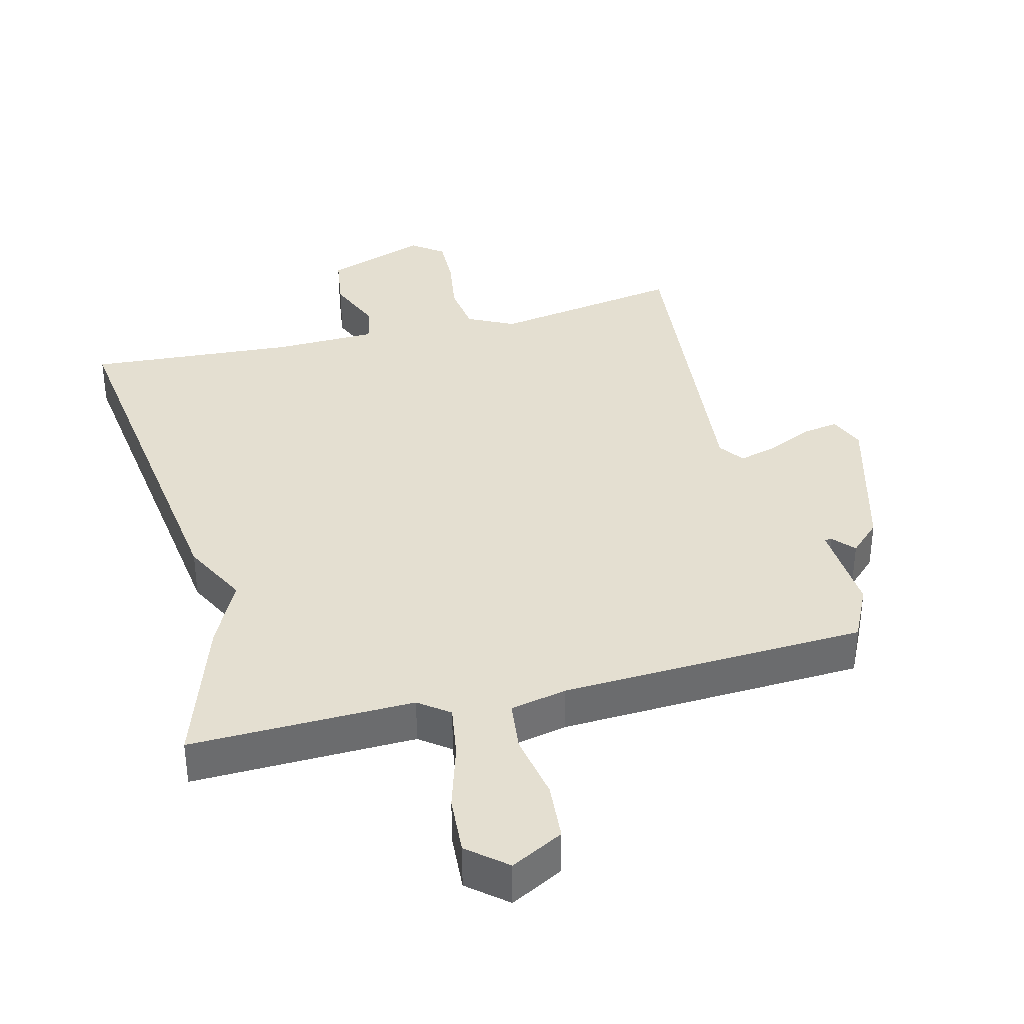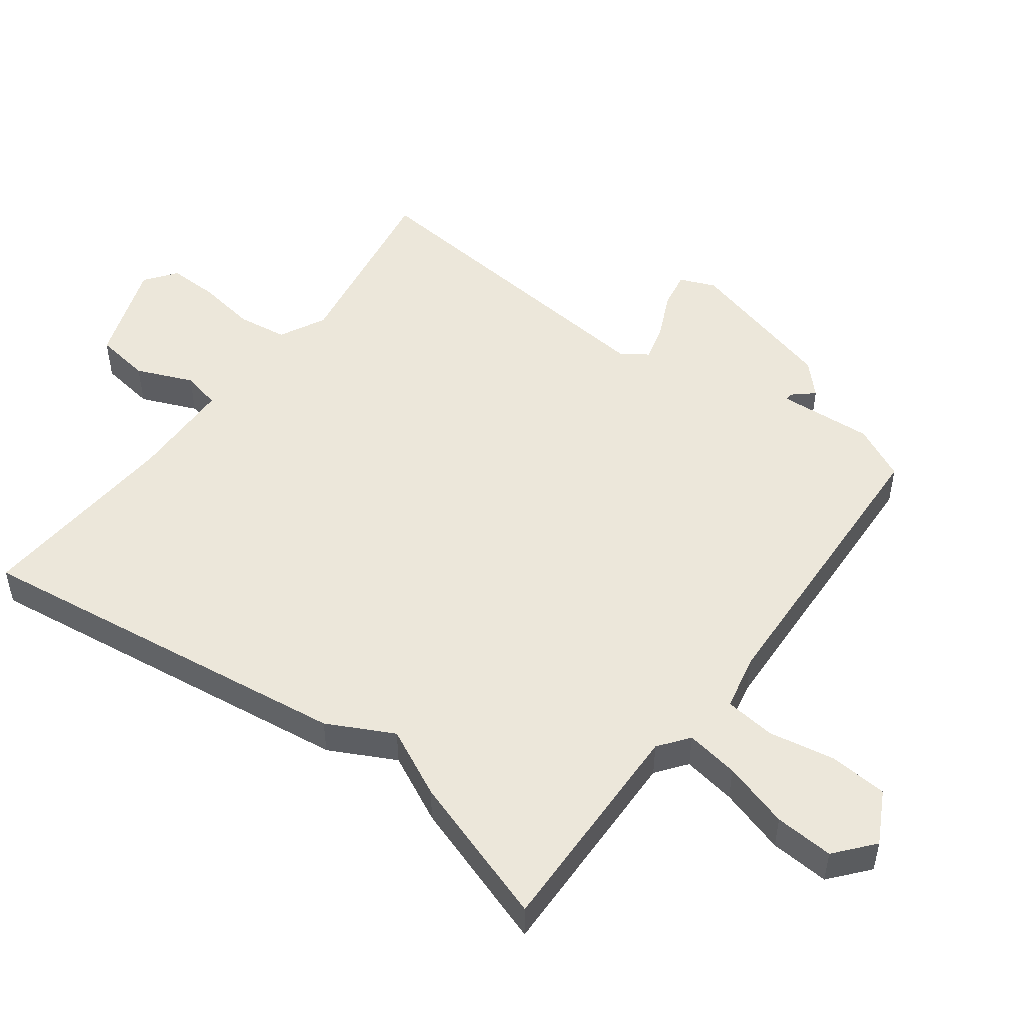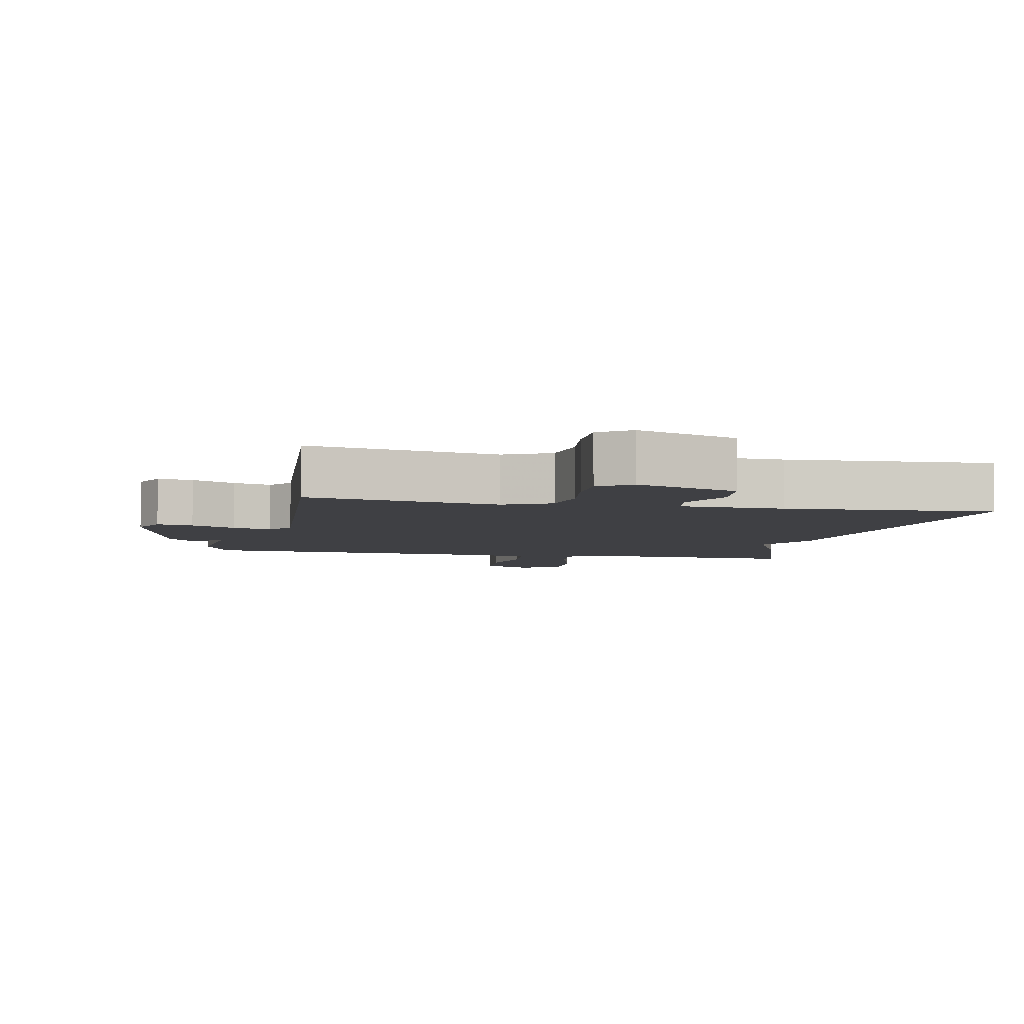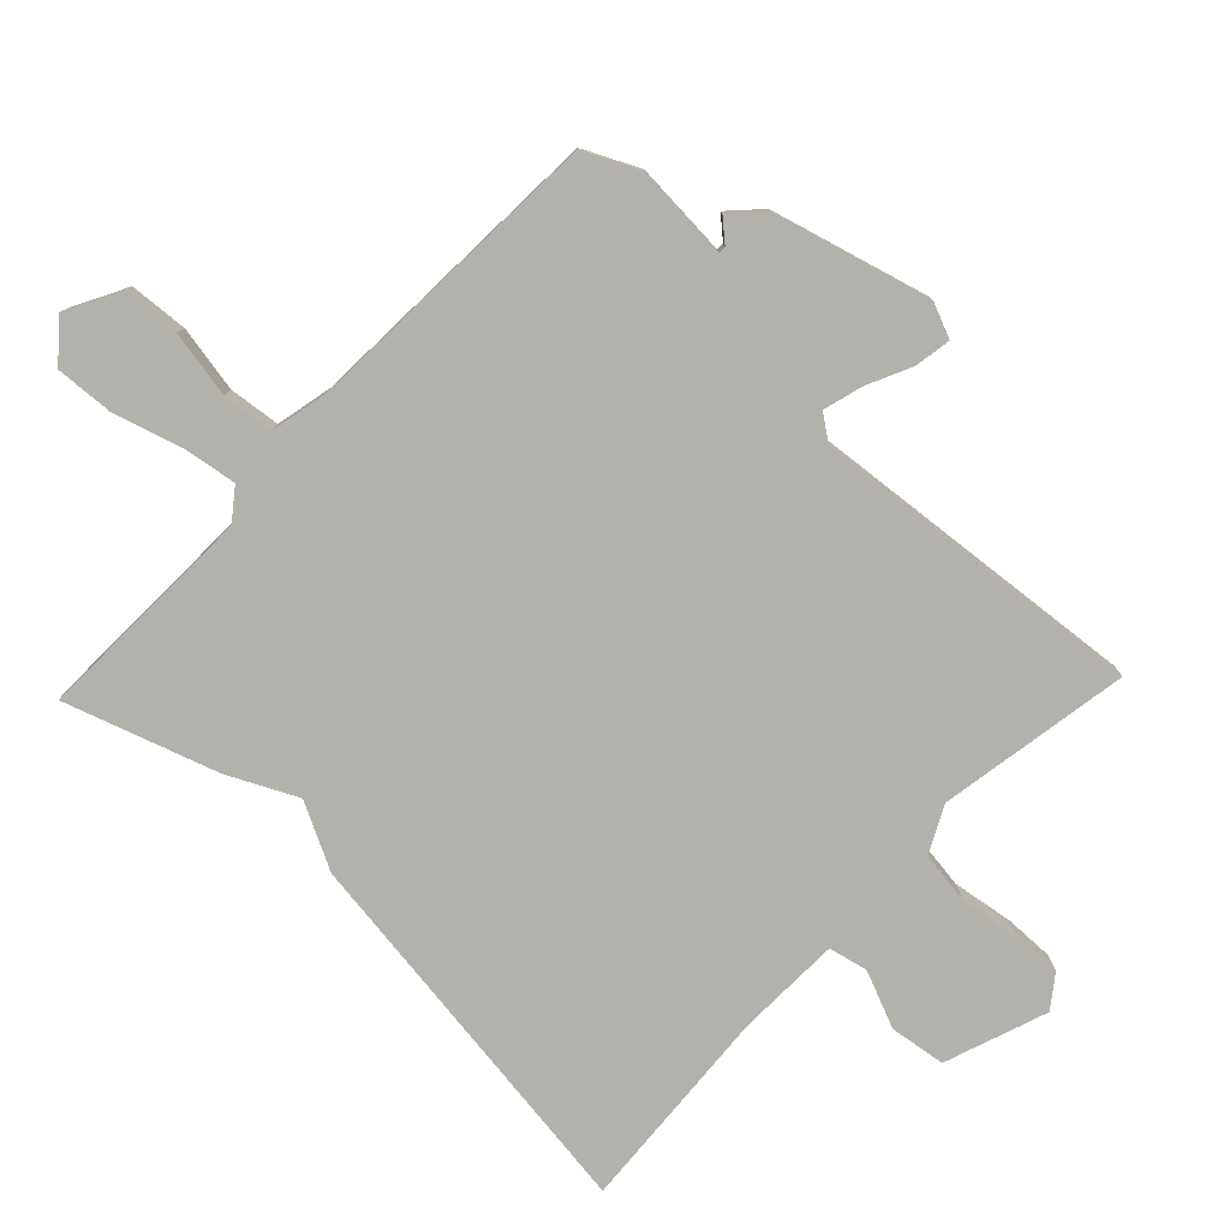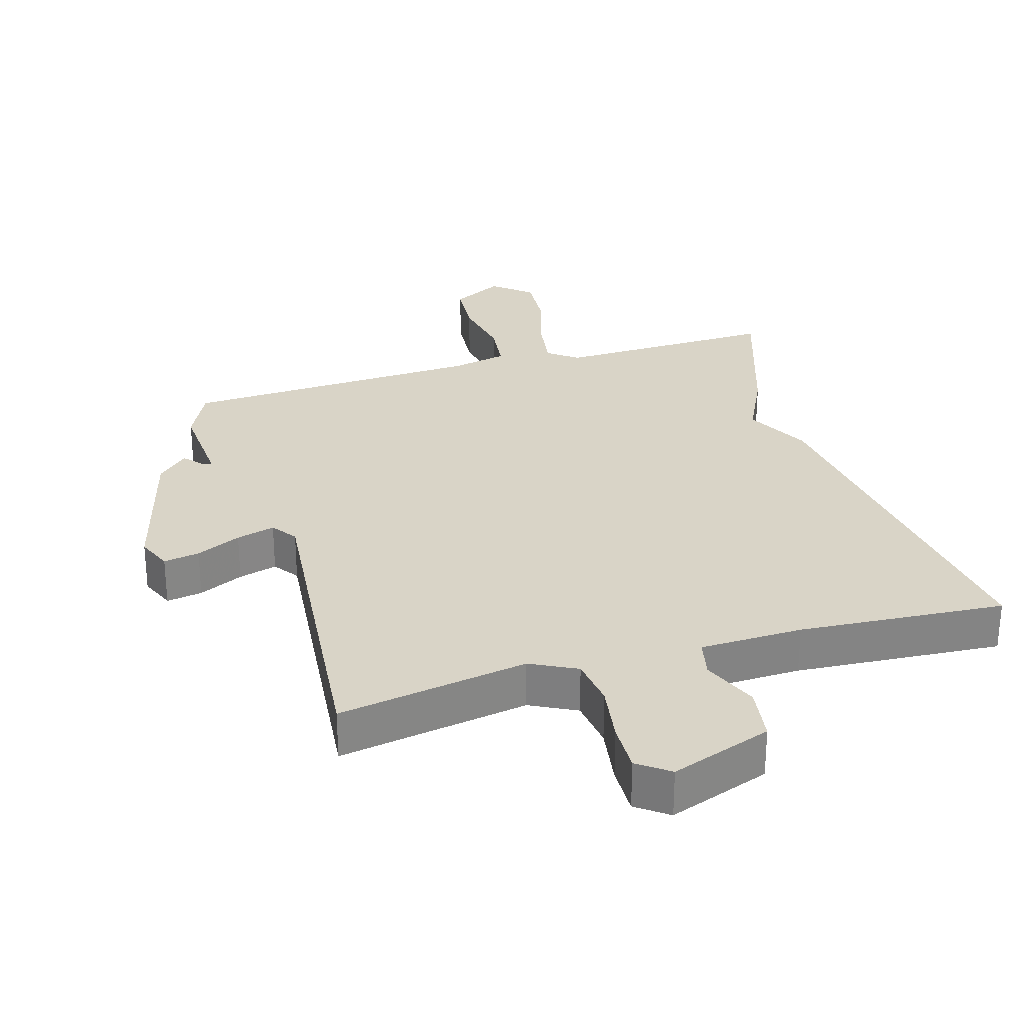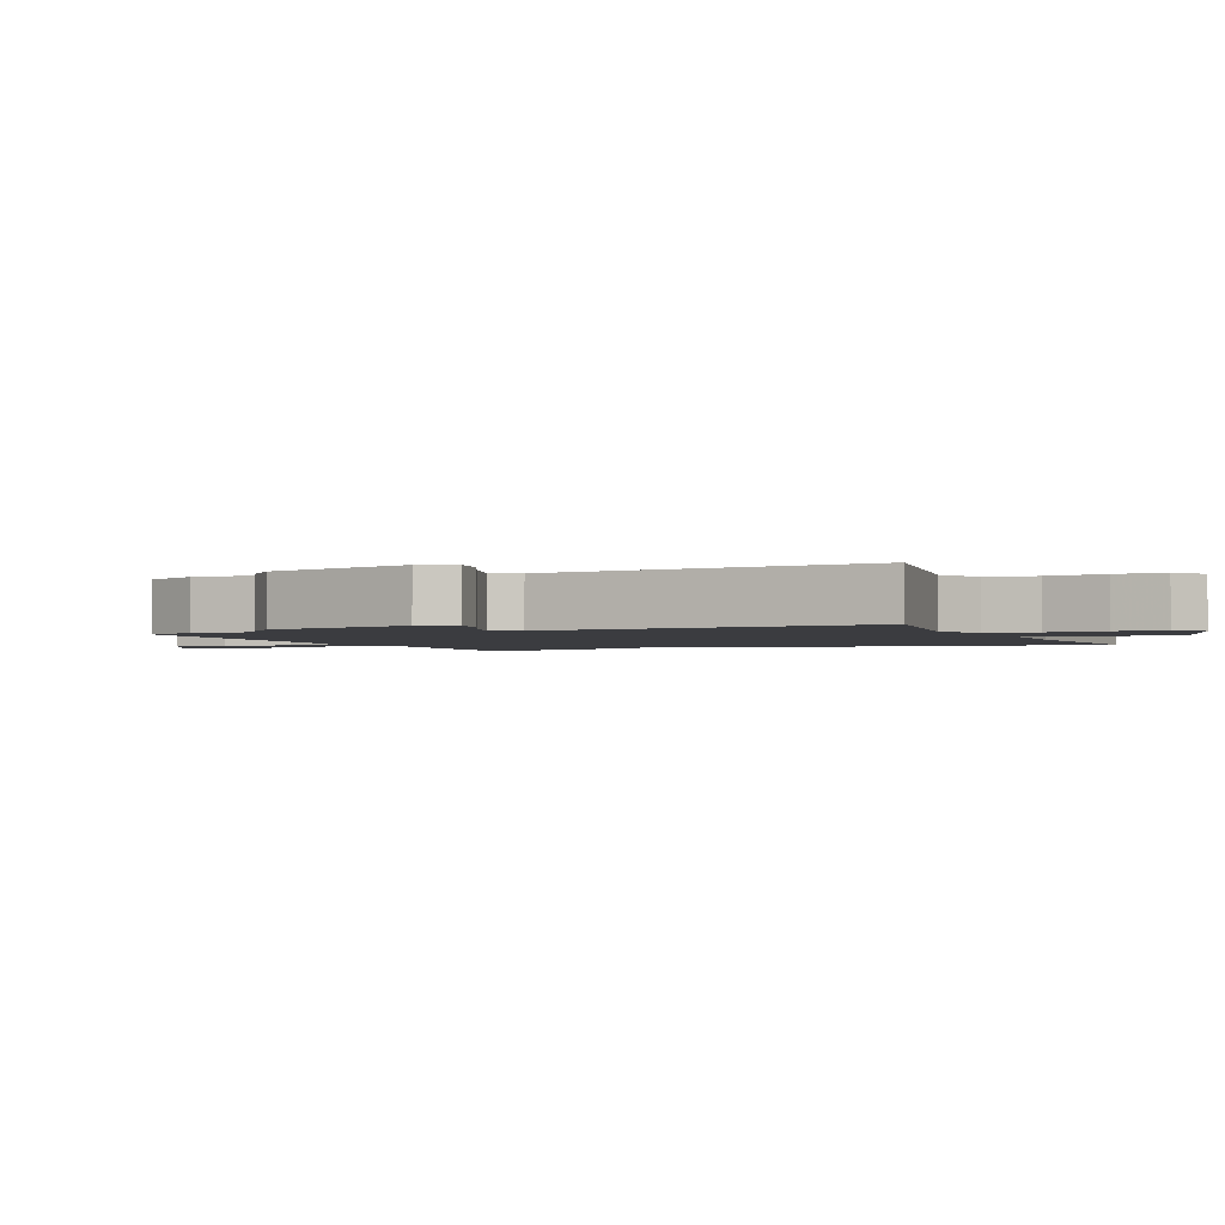
<metadata>
{"format":"obj","ext":"obj","renderer":"f3d","projection":"perspective","resolution":1024,"background":"white","views":[{"elev":36.7,"azim":-14.3,"up":"+Y"},{"elev":50.3,"azim":-53.4,"up":"+Y"},{"elev":-5.1,"azim":167.5,"up":"+Y"},{"elev":-79.1,"azim":46.3,"up":"+Y"},{"elev":28.8,"azim":163.4,"up":"+Y"},{"elev":-2.1,"azim":113.6,"up":"+Y"}]}
</metadata>
<code>
v -0.5 0.07 -0.5
v -0.425 0.07 0.076
v -0.375 0.07 0.174
v -0.425 0.07 0.276
v -0.5 0.07 0.5
v -0.167 0.07 0.492
v -0.122 0.07 0.526
v -0.135 0.07 0.606
v -0.165 0.07 0.705
v -0.171 0.07 0.793
v -0.114 0.07 0.841
v -0.036 0.07 0.8
v -0.029 0.07 0.713
v -0.047 0.07 0.614
v -0.038 0.07 0.538
v 0.046 0.07 0.52
v 0.5 0.07 0.5
v 0.54 0.07 0.418
v 0.531 0.07 0.276
v 0.542 0.07 0.276
v 0.57 0.07 0.308
v 0.616 0.07 0.264
v 0.679 0.07 0.034
v 0.657 0.07 -0.019
v 0.603 0.07 -0.01
v 0.536 0.07 0.021
v 0.478 0.07 0.037
v 0.451 0.07 -0.001
v 0.5 0.07 -0.5
v 0.215 0.07 -0.452
v 0.146 0.07 -0.487
v 0.136 0.07 -0.562
v 0.15 0.07 -0.651
v 0.152 0.07 -0.726
v 0.105 0.07 -0.761
v -0.047 0.07 -0.707
v -0.059 0.07 -0.624
v -0.024 0.07 -0.54
v -0.037 0.07 -0.482
v -0.191 0.07 -0.478
v -0.5 0 -0.5
v -0.425 0 0.076
v -0.375 0 0.174
v -0.425 0 0.276
v -0.5 0 0.5
v -0.167 0 0.492
v -0.122 0 0.526
v -0.135 0 0.606
v -0.165 0 0.705
v -0.171 0 0.793
v -0.114 0 0.841
v -0.036 0 0.8
v -0.029 0 0.713
v -0.047 0 0.614
v -0.038 0 0.538
v 0.046 0 0.52
v 0.5 0 0.5
v 0.54 0 0.418
v 0.531 0 0.276
v 0.542 0 0.276
v 0.57 0 0.308
v 0.616 0 0.264
v 0.679 0 0.034
v 0.657 0 -0.019
v 0.603 0 -0.01
v 0.536 0 0.021
v 0.478 0 0.037
v 0.451 0 -0.001
v 0.5 0 -0.5
v 0.215 0 -0.452
v 0.146 0 -0.487
v 0.136 0 -0.562
v 0.15 0 -0.651
v 0.152 0 -0.726
v 0.105 0 -0.761
v -0.047 0 -0.707
v -0.059 0 -0.624
v -0.024 0 -0.54
v -0.037 0 -0.482
v -0.191 0 -0.478
f 36 37 38
f 35 36 38
f 34 35 38
f 33 34 38
f 32 33 38
f 31 32 38 39
f 30 31 39
f 28 29 30
f 28 30 39 40
f 24 25 26
f 23 24 26
f 22 23 26
f 21 22 26
f 20 21 26
f 19 20 26 27
f 1 2 3
f 40 1 3
f 28 40 3
f 27 28 3
f 19 27 3
f 18 19 3
f 17 18 3
f 16 17 3
f 12 13 14
f 11 12 14
f 10 11 14
f 9 10 14
f 8 9 14
f 7 8 14 15
f 3 4 5 6
f 7 15 16
f 6 7 16
f 3 6 16
f 78 77 76
f 78 76 75
f 78 75 74
f 78 74 73
f 78 73 72
f 79 78 72 71
f 79 71 70
f 70 69 68
f 80 79 70 68
f 66 65 64
f 66 64 63
f 66 63 62
f 66 62 61
f 66 61 60
f 67 66 60 59
f 43 42 41
f 43 41 80
f 43 80 68
f 43 68 67
f 43 67 59
f 43 59 58
f 43 58 57
f 43 57 56
f 54 53 52
f 54 52 51
f 54 51 50
f 54 50 49
f 54 49 48
f 55 54 48 47
f 46 45 44 43
f 56 55 47
f 56 47 46
f 56 46 43
f 1 41 42 2
f 2 42 43 3
f 3 43 44 4
f 4 44 45 5
f 5 45 46 6
f 6 46 47 7
f 7 47 48 8
f 8 48 49 9
f 9 49 50 10
f 10 50 51 11
f 11 51 52 12
f 12 52 53 13
f 13 53 54 14
f 14 54 55 15
f 15 55 56 16
f 16 56 57 17
f 17 57 58 18
f 18 58 59 19
f 19 59 60 20
f 20 60 61 21
f 21 61 62 22
f 22 62 63 23
f 23 63 64 24
f 24 64 65 25
f 25 65 66 26
f 26 66 67 27
f 27 67 68 28
f 28 68 69 29
f 29 69 70 30
f 30 70 71 31
f 31 71 72 32
f 32 72 73 33
f 33 73 74 34
f 34 74 75 35
f 35 75 76 36
f 36 76 77 37
f 37 77 78 38
f 38 78 79 39
f 39 79 80 40
f 40 80 41 1

</code>
